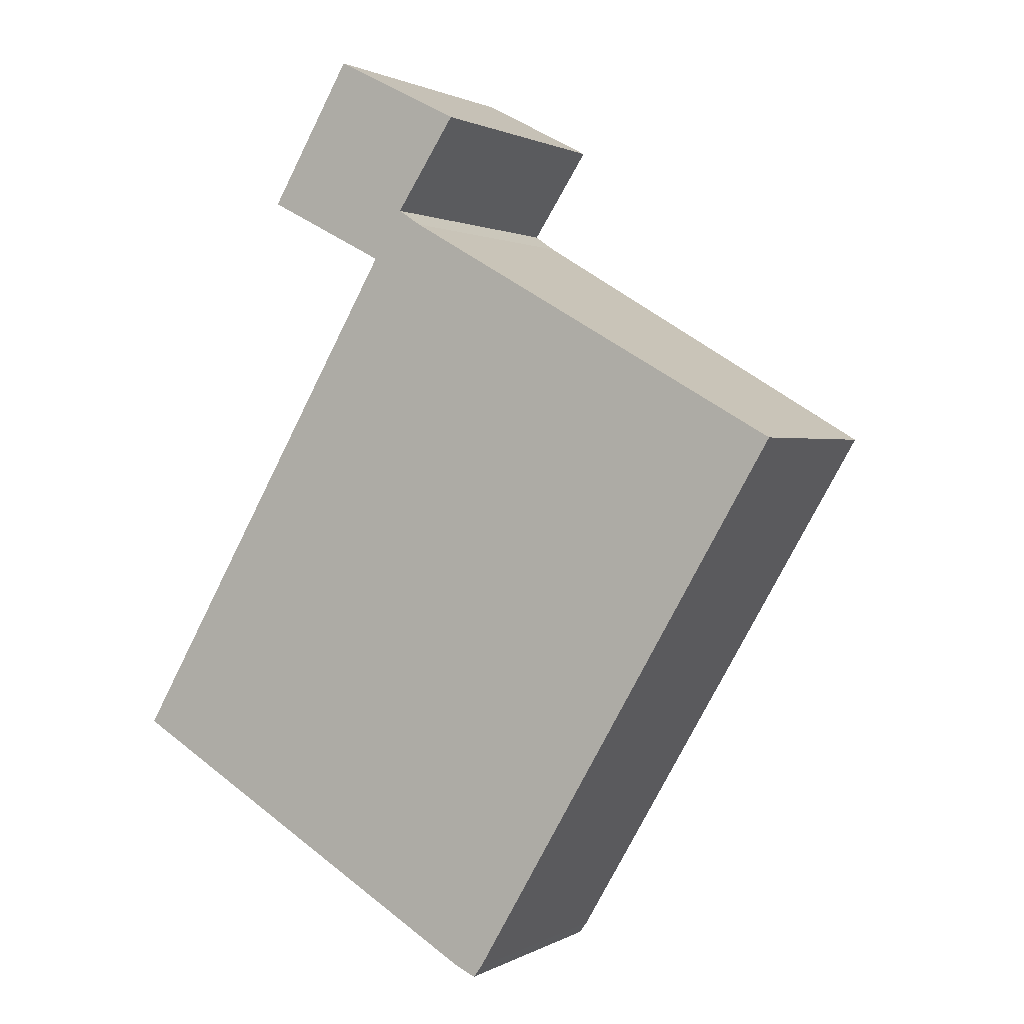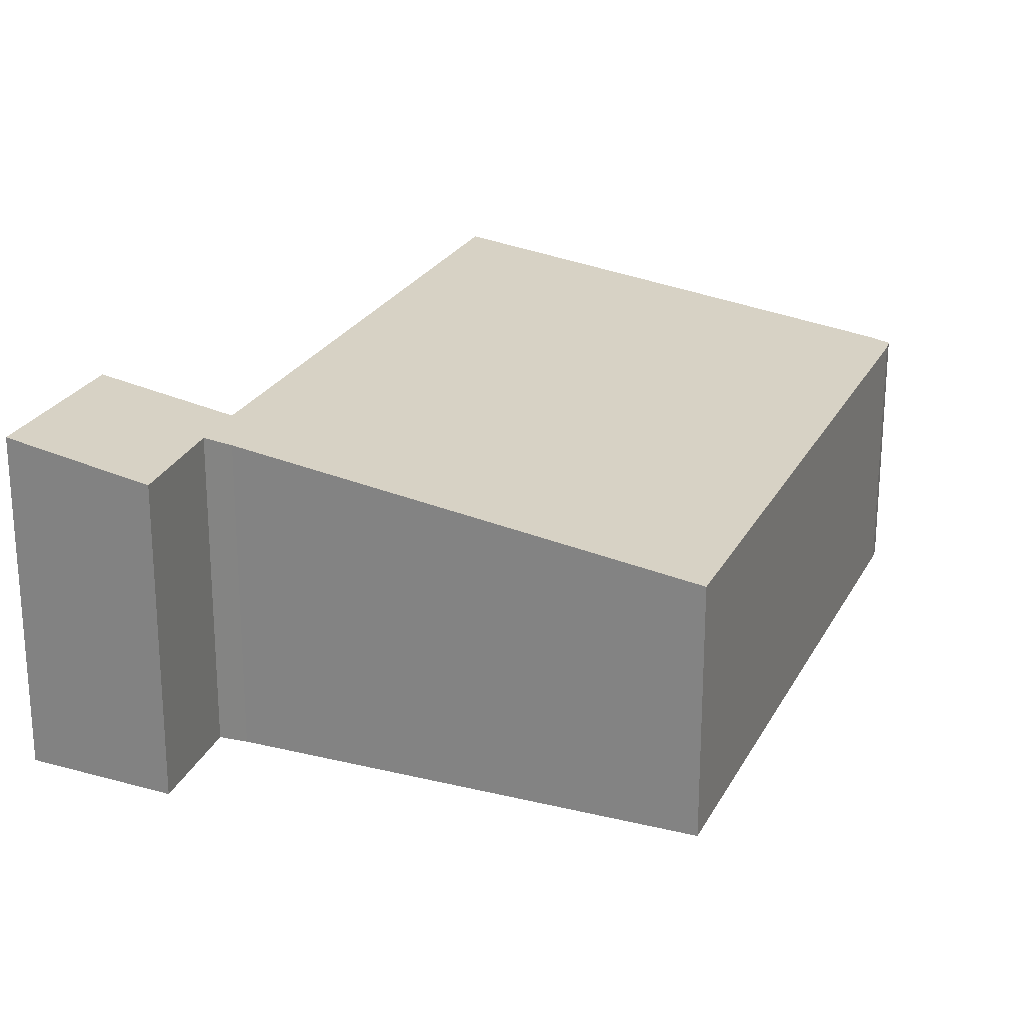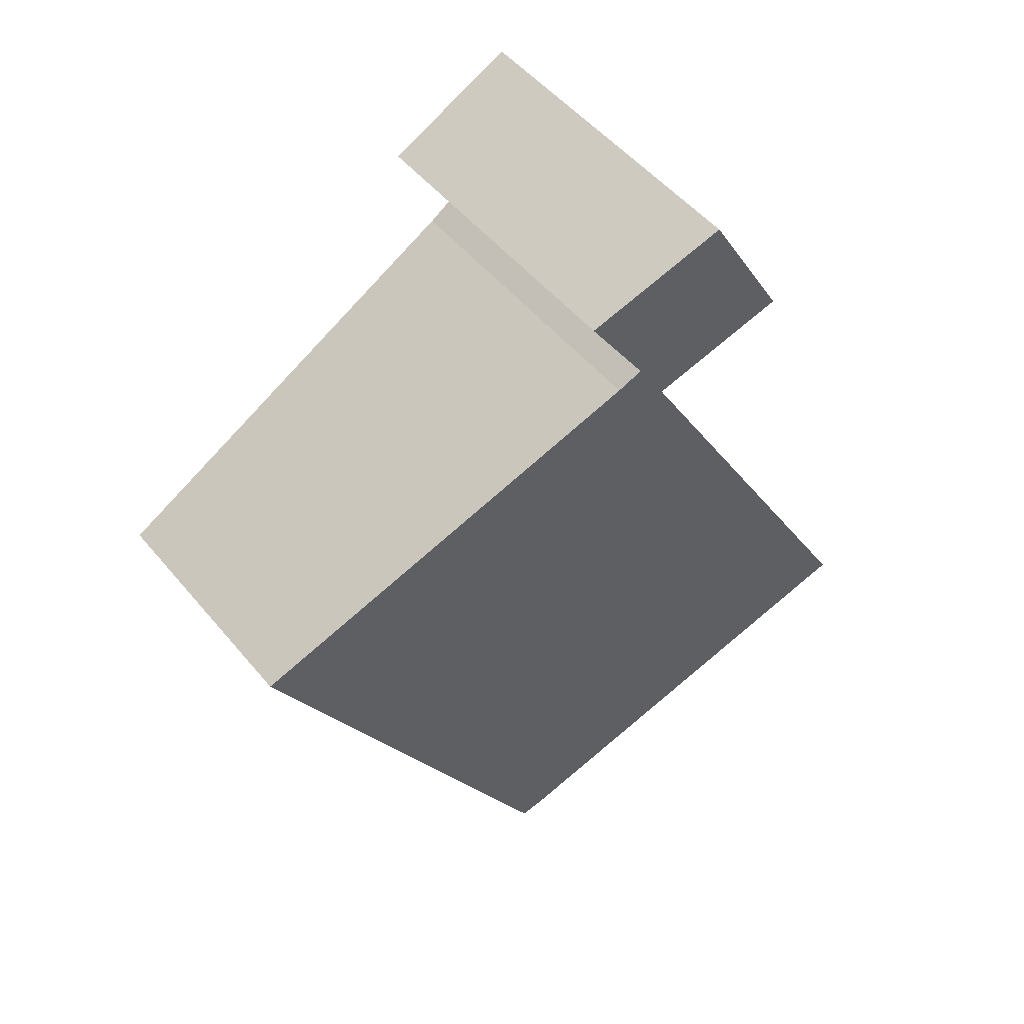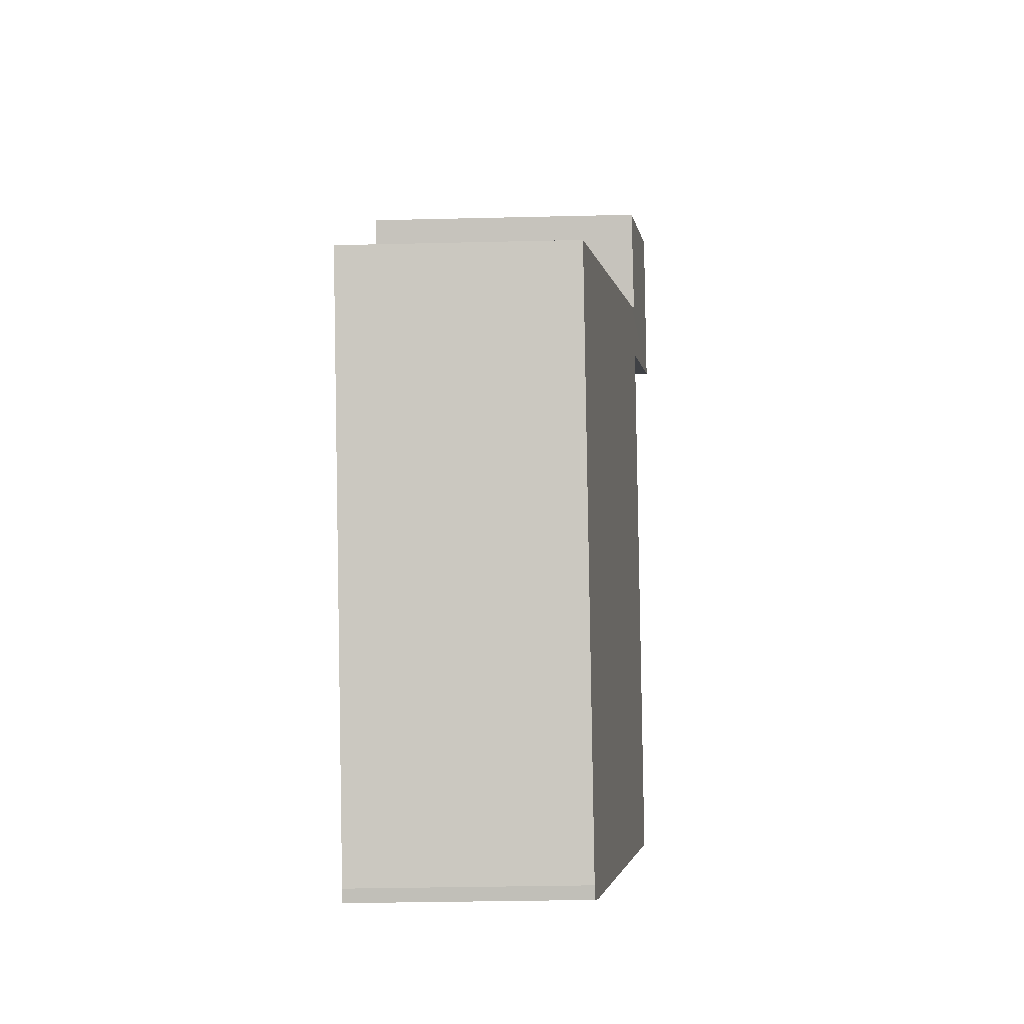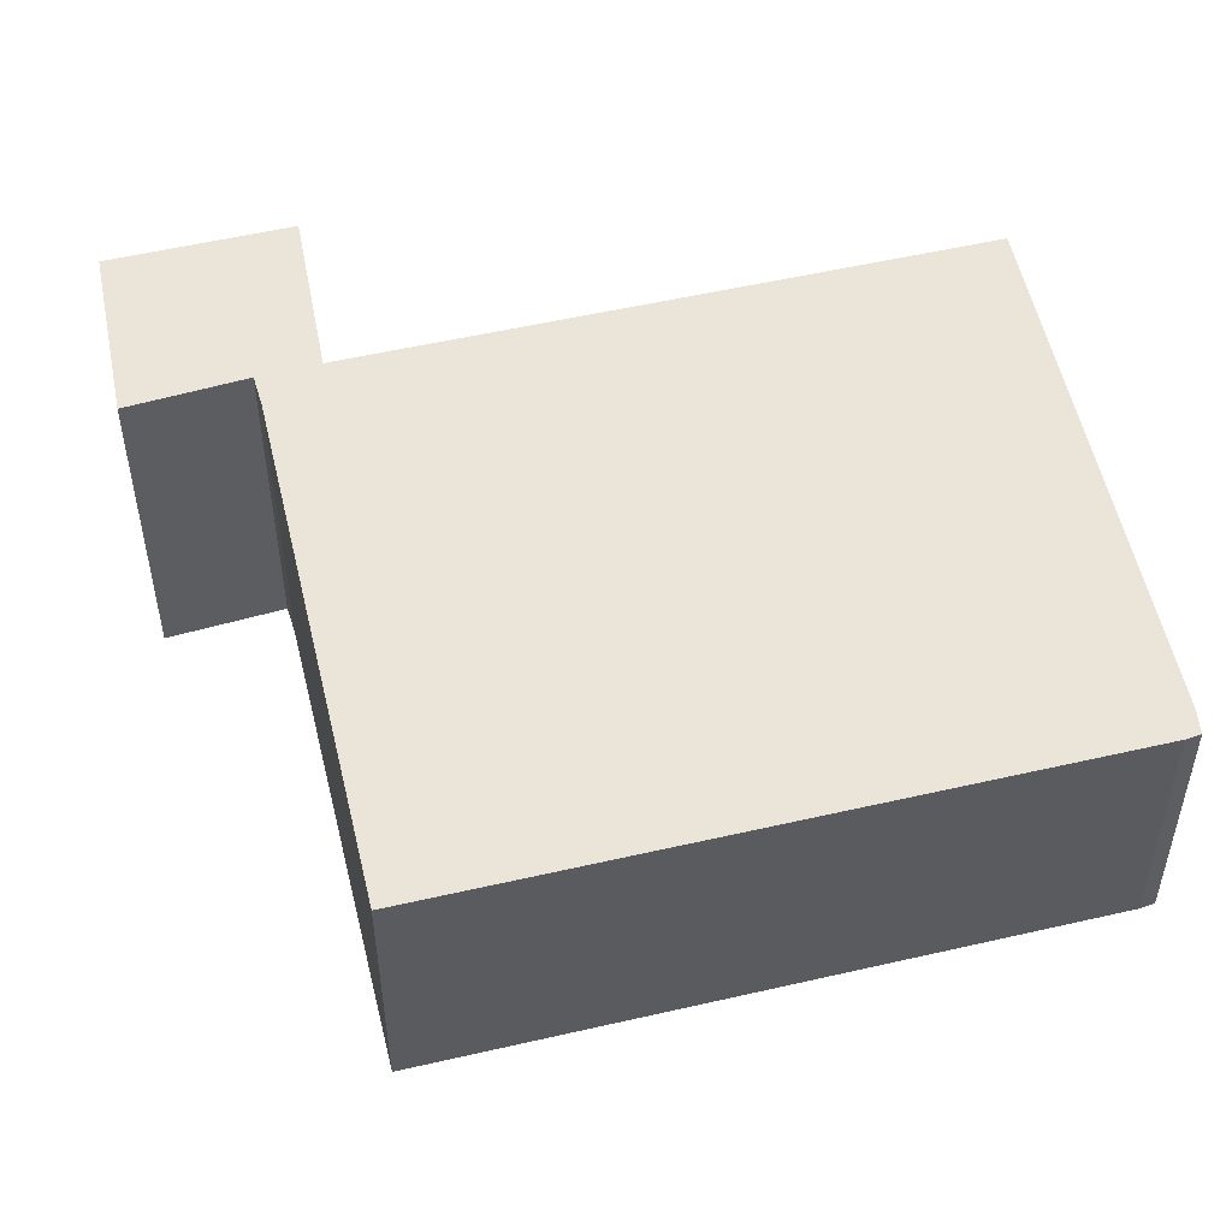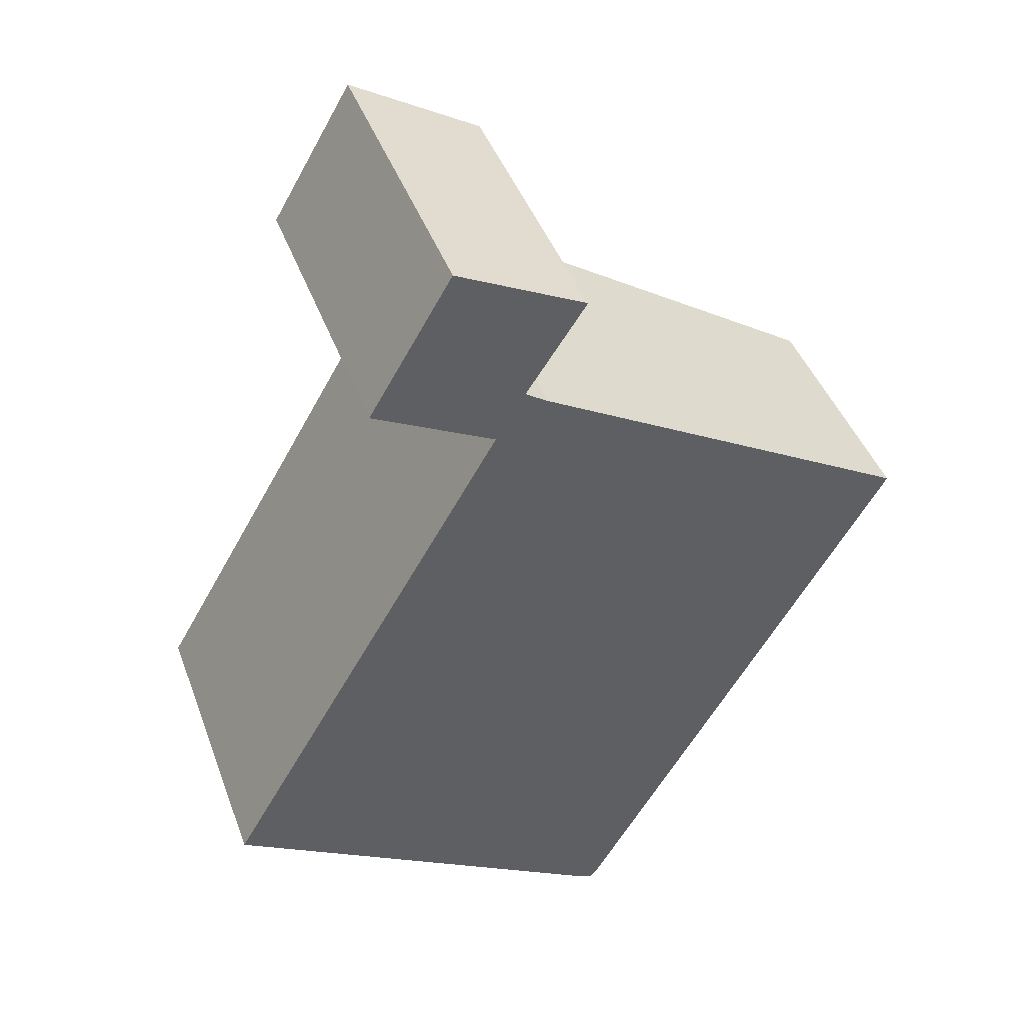
<metadata>
{"format":"obj","ext":"obj","renderer":"f3d","projection":"perspective","resolution":1024,"background":"white","views":[{"elev":1.3,"azim":28.3,"up":"+Z"},{"elev":24.1,"azim":52.0,"up":"+Y"},{"elev":50.3,"azim":142.1,"up":"+Z"},{"elev":-32.9,"azim":91.9,"up":"+Z"},{"elev":52.9,"azim":106.2,"up":"+Y"},{"elev":43.9,"azim":-19.7,"up":"+Z"}]}
</metadata>
<code>
v  6.747 4.289 -4.024
v  7.245 4.235 -3.983
v  7.099 4.238 -4.182
v  12.7 4.237 5.417
v  0 5.324 3.26e-16
v  5.057 5.326 8.702
v  5.972 5.26 9.279
v  2.916 5.643 9.812
v  5.574 5.323 9.544
v  6.634 5.309 11.15
v  4.375 5.642 12.3
v  6.747 2.464e-16 -4.024
v  7.099 2.561e-16 -4.182
v  0 0 0
v  2.916 -6.008e-16 9.812
v  5.057 -5.328e-16 8.702
v  4.375 -7.53e-16 12.3
v  6.634 -6.829e-16 11.15
v  5.574 -5.844e-16 9.544
v  5.972 -5.682e-16 9.279
v  12.7 -3.317e-16 5.417
v  7.245 2.439e-16 -3.983
g defaultobject
f 1 2 3
f 2 1 4
f 4 1 5
f 4 5 6
f 4 6 7
f 7 6 8
f 7 8 9
f 9 8 10
f 10 8 11
f 3 12 1
f 12 3 13
f 1 14 5
f 14 1 12
f 6 15 8
f 15 6 16
f 5 16 6
f 16 5 14
f 15 11 8
f 11 15 17
f 17 10 11
f 10 17 18
f 19 7 9
f 7 19 20
f 20 4 7
f 4 20 21
f 10 19 9
f 19 10 18
f 2 13 3
f 13 2 22
f 21 2 4
f 2 21 22
f 15 18 17
f 18 15 19
f 19 15 16
f 19 16 20
f 20 16 21
f 21 16 14
f 21 14 22
f 22 14 12
f 22 12 13

</code>
